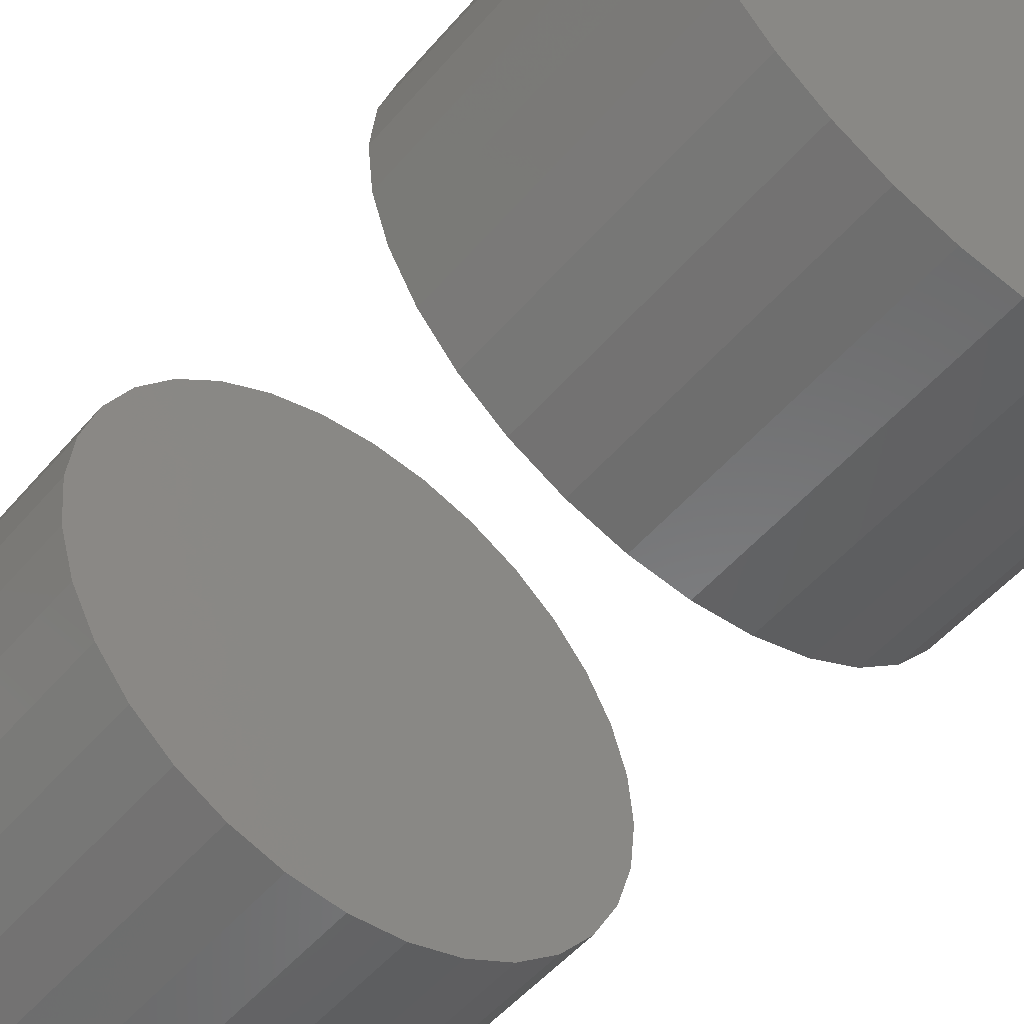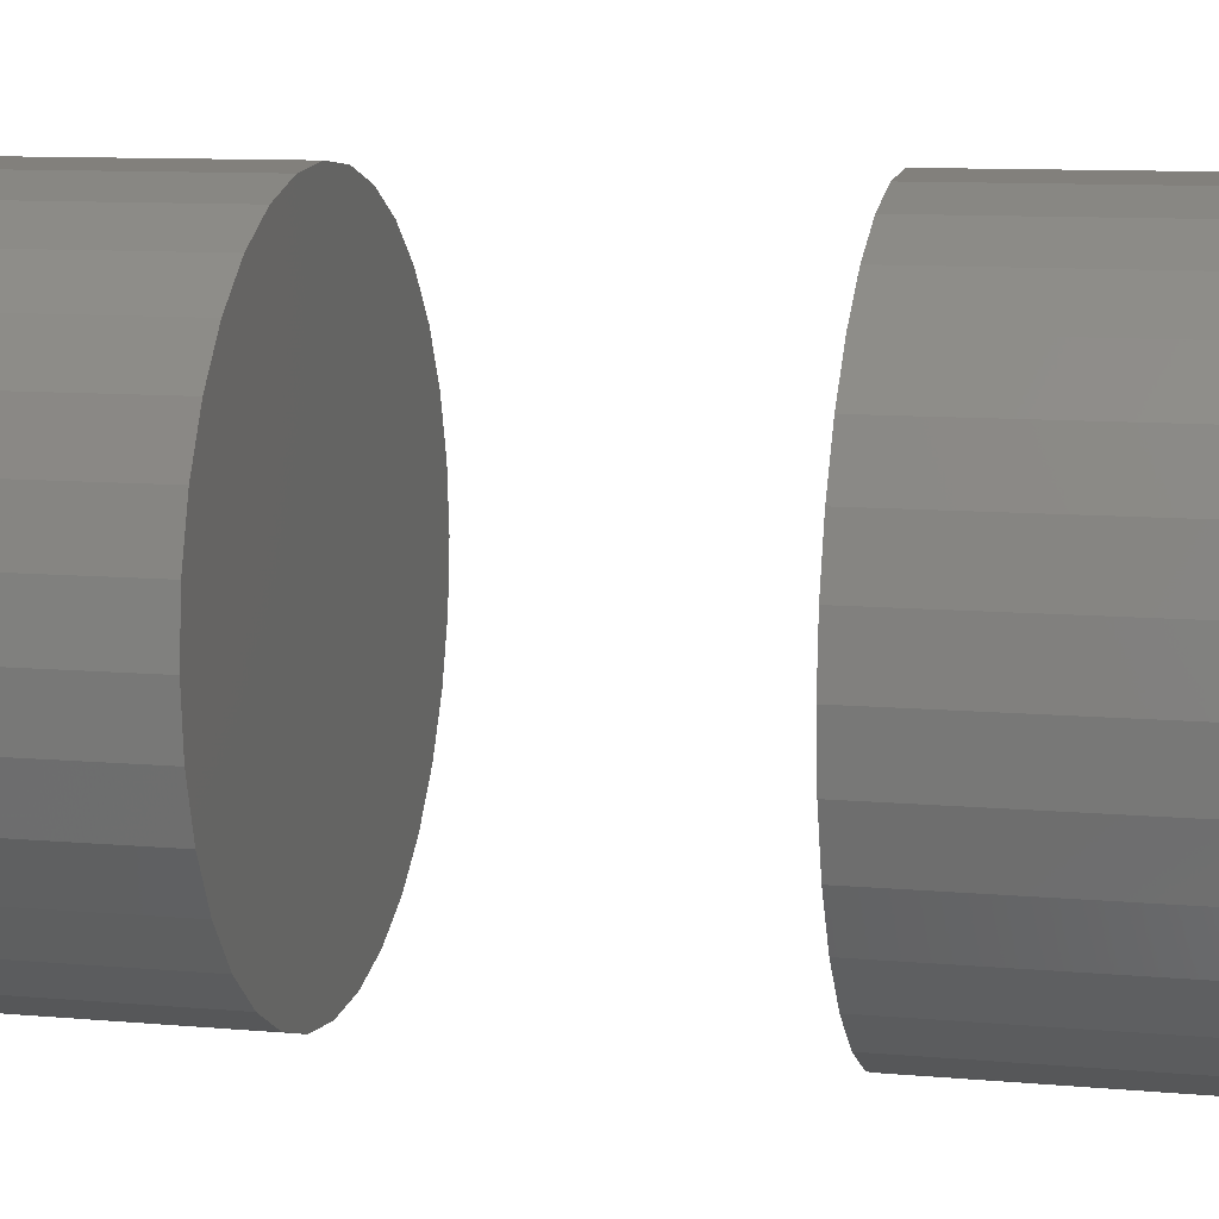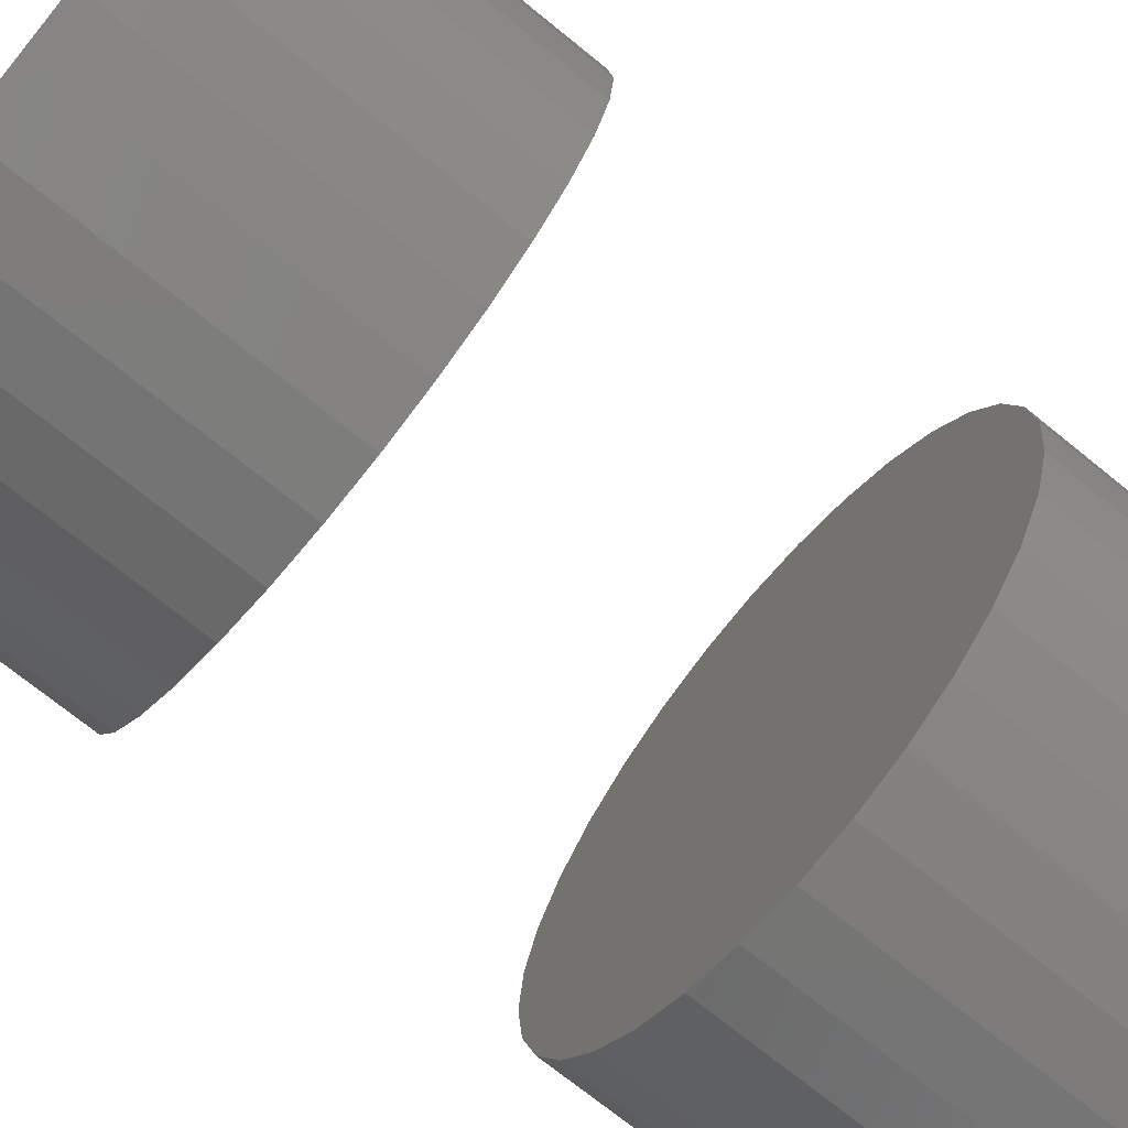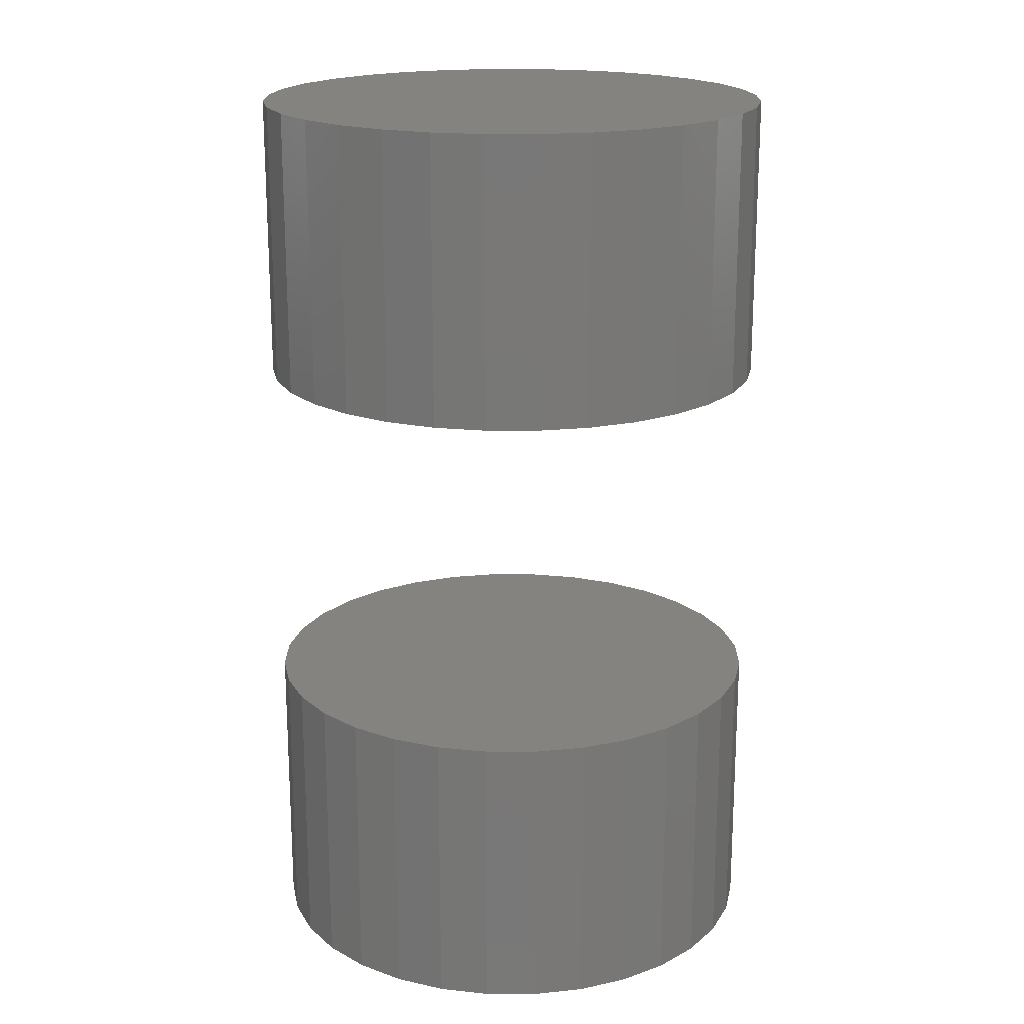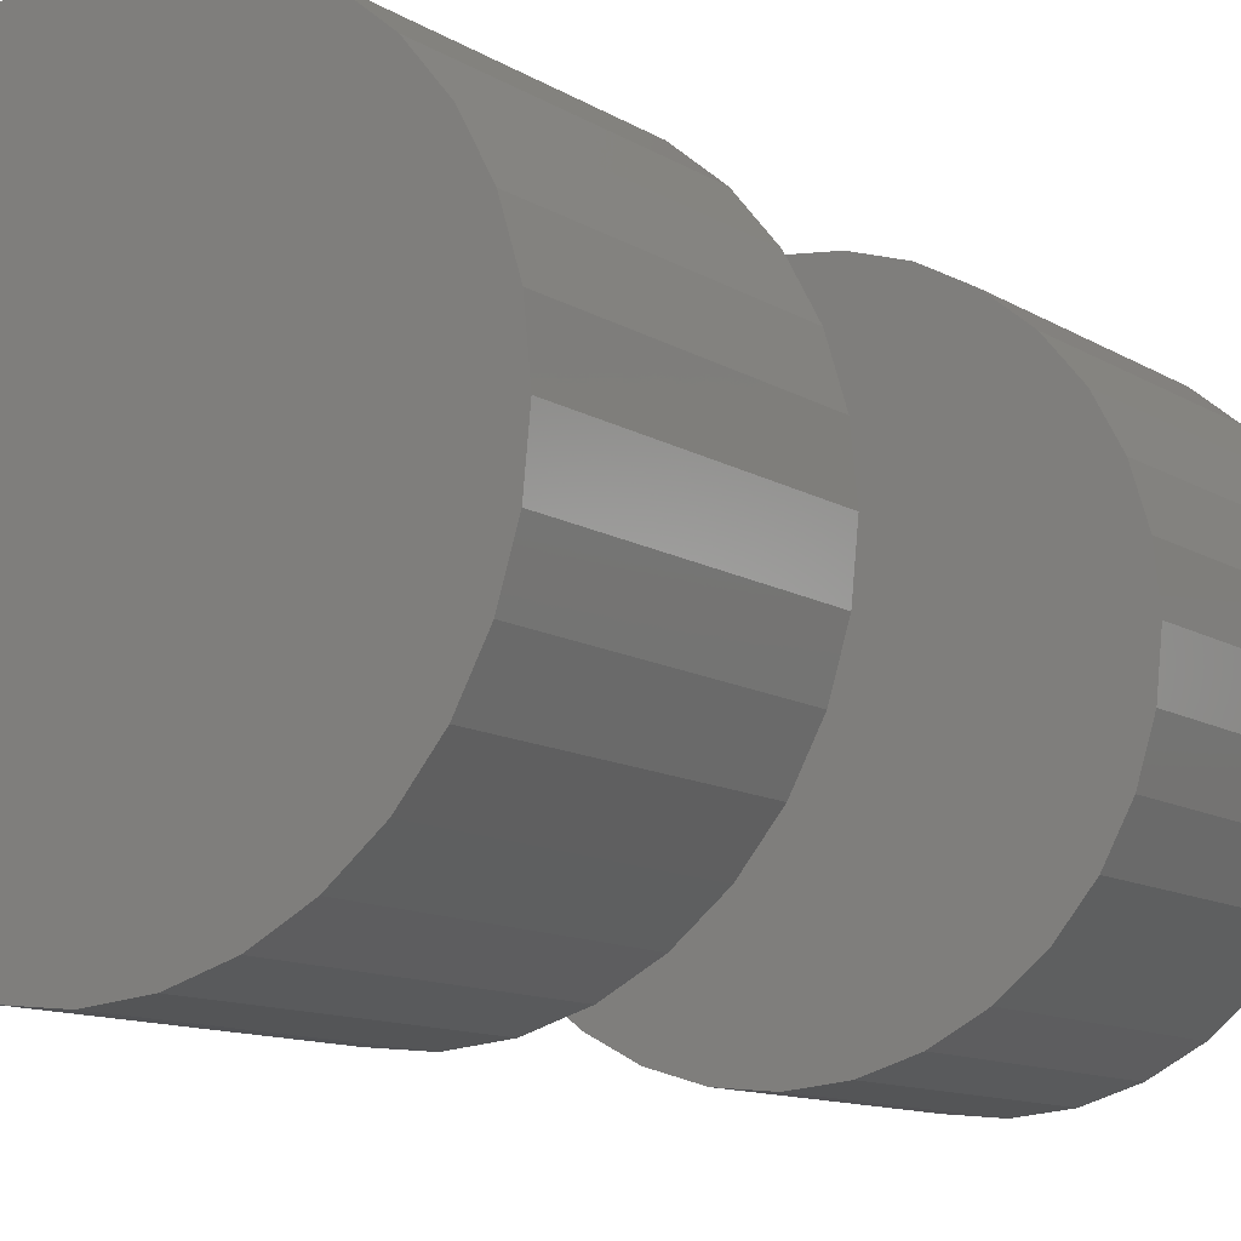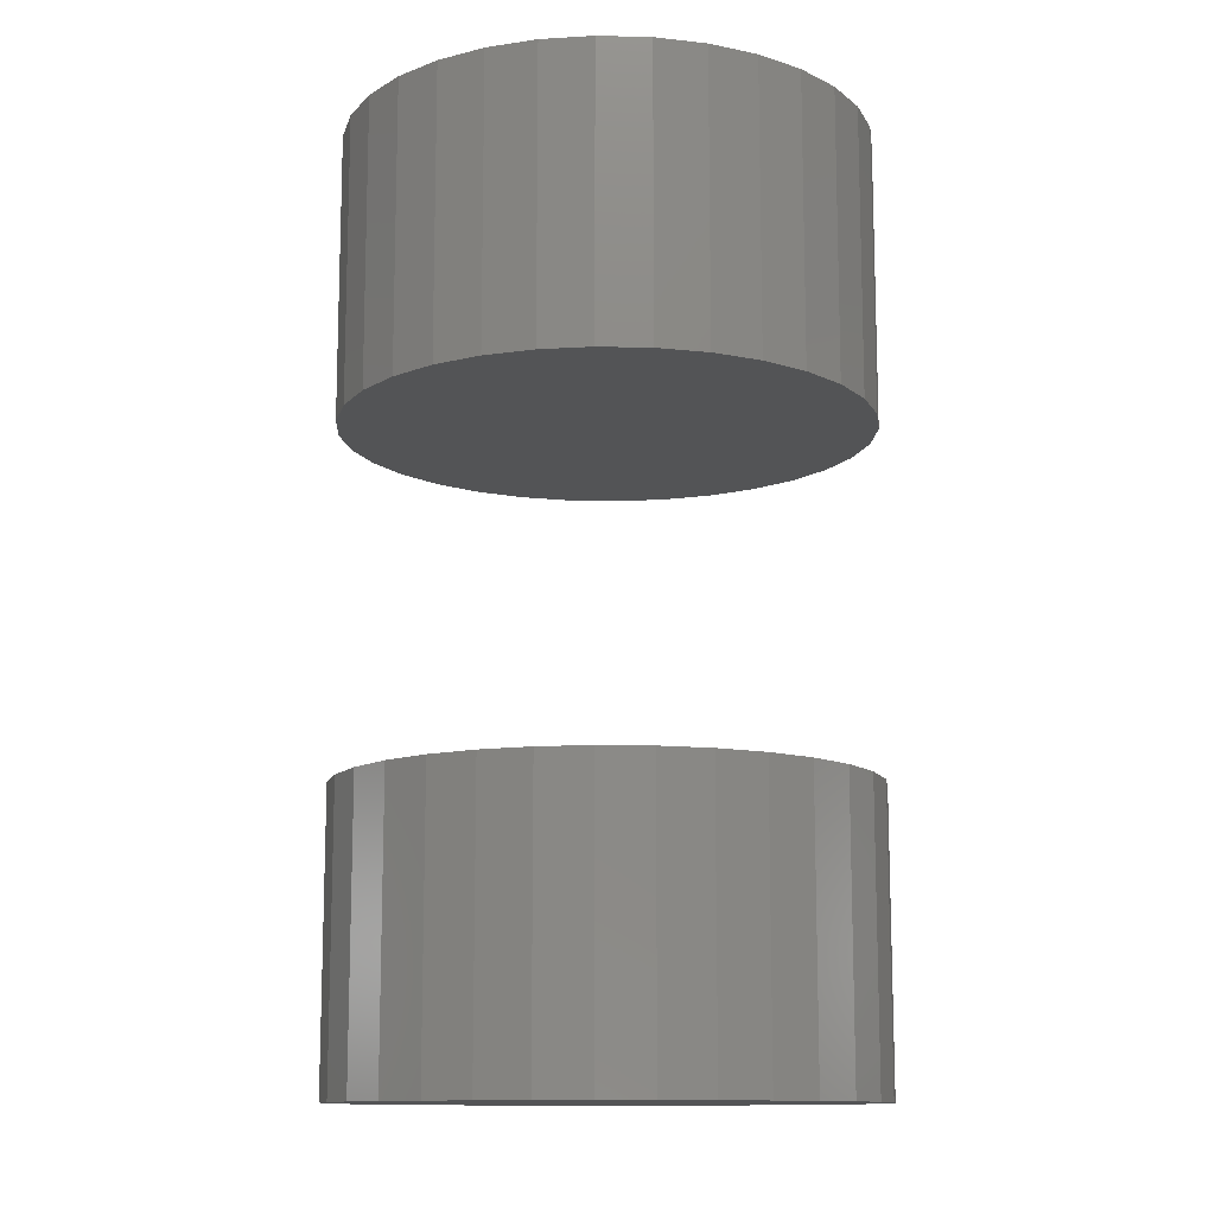
<metadata>
{"format":"stl","ext":"stl","renderer":"f3d","projection":"perspective","resolution":1024,"background":"white","views":[{"elev":-52.2,"azim":140.7,"up":"+Y"},{"elev":9.5,"azim":-76.3,"up":"+Y"},{"elev":-71.8,"azim":50.9,"up":"+Y"},{"elev":18.9,"azim":-140.4,"up":"+Z"},{"elev":-11.0,"azim":33.8,"up":"+Y"},{"elev":-12.2,"azim":-87.6,"up":"+Z"}]}
</metadata>
<code>
# stl→obj: 128 verts, 248 faces
v 0.6368 -0.0003289 0.0625
v 0.6368 -0.0003289 0.1016
v 0.6375 0.00657 0.0625
v 0.6375 0.00657 0.1016
v 0.6395 0.0132 0.0625
v 0.6395 0.0132 0.1016
v 0.6428 0.01932 0.0625
v 0.6428 0.01932 0.1016
v 0.6472 0.02468 0.0625
v 0.6472 0.02468 0.1016
v 0.6526 0.02907 0.0625
v 0.6526 0.02907 0.1016
v 0.6587 0.03234 0.0625
v 0.6587 0.03234 0.1016
v 0.6653 0.03435 0.0625
v 0.6653 0.03435 0.1016
v 0.6722 0.03503 0.0625
v 0.6722 0.03503 0.1016
v 0.6791 0.03435 0.0625
v 0.6791 0.03435 0.1016
v 0.6857 0.03234 0.0625
v 0.6857 0.03234 0.1016
v 0.6918 0.02907 0.0625
v 0.6918 0.02907 0.1016
v 0.6972 0.02468 0.0625
v 0.6972 0.02468 0.1016
v 0.7016 0.01932 0.0625
v 0.7016 0.01932 0.1016
v 0.7049 0.0132 0.0625
v 0.7049 0.0132 0.1016
v 0.7069 0.00657 0.0625
v 0.7069 0.00657 0.1016
v 0.7076 -0.0003289 0.0625
v 0.7076 -0.0003289 0.1016
v 0.6368 -0.0003289 -0.02344
v 0.6368 -0.0003289 0.01562
v 0.6375 0.00657 -0.02344
v 0.6375 0.00657 0.01562
v 0.6395 0.0132 -0.02344
v 0.6395 0.0132 0.01562
v 0.6428 0.01932 -0.02344
v 0.6428 0.01932 0.01562
v 0.6472 0.02468 -0.02344
v 0.6472 0.02468 0.01562
v 0.6526 0.02907 -0.02344
v 0.6526 0.02907 0.01562
v 0.6587 0.03234 -0.02344
v 0.6587 0.03234 0.01562
v 0.6653 0.03435 -0.02344
v 0.6653 0.03435 0.01562
v 0.6722 0.03503 -0.02344
v 0.6722 0.03503 0.01562
v 0.6791 0.03435 -0.02344
v 0.6791 0.03435 0.01562
v 0.6857 0.03234 -0.02344
v 0.6857 0.03234 0.01562
v 0.6918 0.02907 -0.02344
v 0.6918 0.02907 0.01562
v 0.6972 0.02468 -0.02344
v 0.6972 0.02468 0.01562
v 0.7016 0.01932 -0.02344
v 0.7016 0.01932 0.01562
v 0.7049 0.0132 -0.02344
v 0.7049 0.0132 0.01562
v 0.7069 0.00657 -0.02344
v 0.7069 0.00657 0.01562
v 0.7076 -0.0003289 -0.02344
v 0.7076 -0.0003289 0.01562
v 0.7069 -0.007228 0.0625
v 0.7069 -0.007228 0.1016
v 0.7049 -0.01386 0.0625
v 0.7049 -0.01386 0.1016
v 0.7016 -0.01997 0.0625
v 0.7016 -0.01997 0.1016
v 0.6972 -0.02533 0.0625
v 0.6972 -0.02533 0.1016
v 0.6918 -0.02973 0.0625
v 0.6918 -0.02973 0.1016
v 0.6857 -0.033 0.0625
v 0.6857 -0.033 0.1016
v 0.6791 -0.03501 0.0625
v 0.6791 -0.03501 0.1016
v 0.6722 -0.03569 0.0625
v 0.6722 -0.03569 0.1016
v 0.6653 -0.03501 0.0625
v 0.6653 -0.03501 0.1016
v 0.6587 -0.033 0.0625
v 0.6587 -0.033 0.1016
v 0.6526 -0.02973 0.0625
v 0.6526 -0.02973 0.1016
v 0.6472 -0.02533 0.0625
v 0.6472 -0.02533 0.1016
v 0.6428 -0.01997 0.0625
v 0.6428 -0.01997 0.1016
v 0.6395 -0.01386 0.0625
v 0.6395 -0.01386 0.1016
v 0.6375 -0.007228 0.0625
v 0.6375 -0.007228 0.1016
v 0.7069 -0.007228 -0.02344
v 0.7069 -0.007228 0.01562
v 0.7049 -0.01386 -0.02344
v 0.7049 -0.01386 0.01562
v 0.7016 -0.01997 -0.02344
v 0.7016 -0.01997 0.01562
v 0.6972 -0.02533 -0.02344
v 0.6972 -0.02533 0.01562
v 0.6918 -0.02973 -0.02344
v 0.6918 -0.02973 0.01562
v 0.6857 -0.033 -0.02344
v 0.6857 -0.033 0.01562
v 0.6791 -0.03501 -0.02344
v 0.6791 -0.03501 0.01562
v 0.6722 -0.03569 -0.02344
v 0.6722 -0.03569 0.01562
v 0.6653 -0.03501 -0.02344
v 0.6653 -0.03501 0.01562
v 0.6587 -0.033 -0.02344
v 0.6587 -0.033 0.01562
v 0.6526 -0.02973 -0.02344
v 0.6526 -0.02973 0.01562
v 0.6472 -0.02533 -0.02344
v 0.6472 -0.02533 0.01562
v 0.6428 -0.01997 -0.02344
v 0.6428 -0.01997 0.01562
v 0.6395 -0.01386 -0.02344
v 0.6395 -0.01386 0.01562
v 0.6375 -0.007228 -0.02344
v 0.6375 -0.007228 0.01562
f 1 2 3
f 3 2 4
f 3 4 5
f 5 4 6
f 5 6 7
f 7 6 8
f 7 8 9
f 9 8 10
f 9 10 11
f 11 10 12
f 11 12 13
f 13 12 14
f 13 14 15
f 15 14 16
f 15 16 17
f 17 16 18
f 17 18 19
f 19 18 20
f 19 20 21
f 21 20 22
f 21 22 23
f 23 22 24
f 23 24 25
f 25 24 26
f 25 26 27
f 27 26 28
f 27 28 29
f 29 28 30
f 29 30 31
f 31 30 32
f 31 32 33
f 33 32 34
f 35 36 37
f 37 36 38
f 37 38 39
f 39 38 40
f 39 40 41
f 41 40 42
f 41 42 43
f 43 42 44
f 43 44 45
f 45 44 46
f 45 46 47
f 47 46 48
f 47 48 49
f 49 48 50
f 49 50 51
f 51 50 52
f 51 52 53
f 53 52 54
f 53 54 55
f 55 54 56
f 55 56 57
f 57 56 58
f 57 58 59
f 59 58 60
f 59 60 61
f 61 60 62
f 61 62 63
f 63 62 64
f 63 64 65
f 65 64 66
f 65 66 67
f 67 66 68
f 33 34 69
f 69 34 70
f 69 70 71
f 71 70 72
f 71 72 73
f 73 72 74
f 73 74 75
f 75 74 76
f 75 76 77
f 77 76 78
f 77 78 79
f 79 78 80
f 79 80 81
f 81 80 82
f 81 82 83
f 83 82 84
f 83 84 85
f 85 84 86
f 85 86 87
f 87 86 88
f 87 88 89
f 89 88 90
f 89 90 91
f 91 90 92
f 91 92 93
f 93 92 94
f 93 94 95
f 95 94 96
f 95 96 97
f 97 96 98
f 97 98 1
f 1 98 2
f 67 68 99
f 99 68 100
f 99 100 101
f 101 100 102
f 101 102 103
f 103 102 104
f 103 104 105
f 105 104 106
f 105 106 107
f 107 106 108
f 107 108 109
f 109 108 110
f 109 110 111
f 111 110 112
f 111 112 113
f 113 112 114
f 113 114 115
f 115 114 116
f 115 116 117
f 117 116 118
f 117 118 119
f 119 118 120
f 119 120 121
f 121 120 122
f 121 122 123
f 123 122 124
f 123 124 125
f 125 124 126
f 125 126 127
f 127 126 128
f 127 128 35
f 35 128 36
f 52 50 48
f 54 52 48
f 54 48 56
f 56 48 46
f 56 46 58
f 58 46 44
f 58 44 60
f 60 44 42
f 60 42 62
f 62 42 40
f 62 40 64
f 64 40 38
f 64 38 66
f 100 126 102
f 102 126 124
f 102 124 104
f 104 124 122
f 104 122 106
f 106 122 120
f 106 120 108
f 108 120 118
f 108 118 110
f 110 118 116
f 110 116 114
f 110 114 112
f 66 38 68
f 68 38 36
f 68 36 100
f 100 36 128
f 100 128 126
f 13 15 17
f 13 17 19
f 21 13 19
f 11 13 21
f 23 11 21
f 9 11 23
f 25 9 23
f 7 9 25
f 27 7 25
f 5 7 27
f 29 5 27
f 3 5 29
f 31 3 29
f 71 95 69
f 93 95 71
f 73 93 71
f 91 93 73
f 75 91 73
f 89 91 75
f 77 89 75
f 87 89 77
f 79 87 77
f 85 87 79
f 83 85 79
f 81 83 79
f 95 97 69
f 69 97 1
f 69 1 33
f 33 1 3
f 33 3 31
f 47 49 51
f 47 51 53
f 55 47 53
f 45 47 55
f 57 45 55
f 43 45 57
f 59 43 57
f 41 43 59
f 61 41 59
f 39 41 61
f 63 39 61
f 37 39 63
f 65 37 63
f 101 125 99
f 123 125 101
f 103 123 101
f 121 123 103
f 105 121 103
f 119 121 105
f 107 119 105
f 117 119 107
f 109 117 107
f 115 117 109
f 113 115 109
f 111 113 109
f 125 127 99
f 99 127 35
f 99 35 67
f 67 35 37
f 67 37 65
f 18 16 14
f 20 18 14
f 20 14 22
f 22 14 12
f 22 12 24
f 24 12 10
f 24 10 26
f 26 10 8
f 26 8 28
f 28 8 6
f 28 6 30
f 30 6 4
f 30 4 32
f 70 96 72
f 72 96 94
f 72 94 74
f 74 94 92
f 74 92 76
f 76 92 90
f 76 90 78
f 78 90 88
f 78 88 80
f 80 88 86
f 80 86 84
f 80 84 82
f 32 4 34
f 34 4 2
f 34 2 70
f 70 2 98
f 70 98 96

</code>
